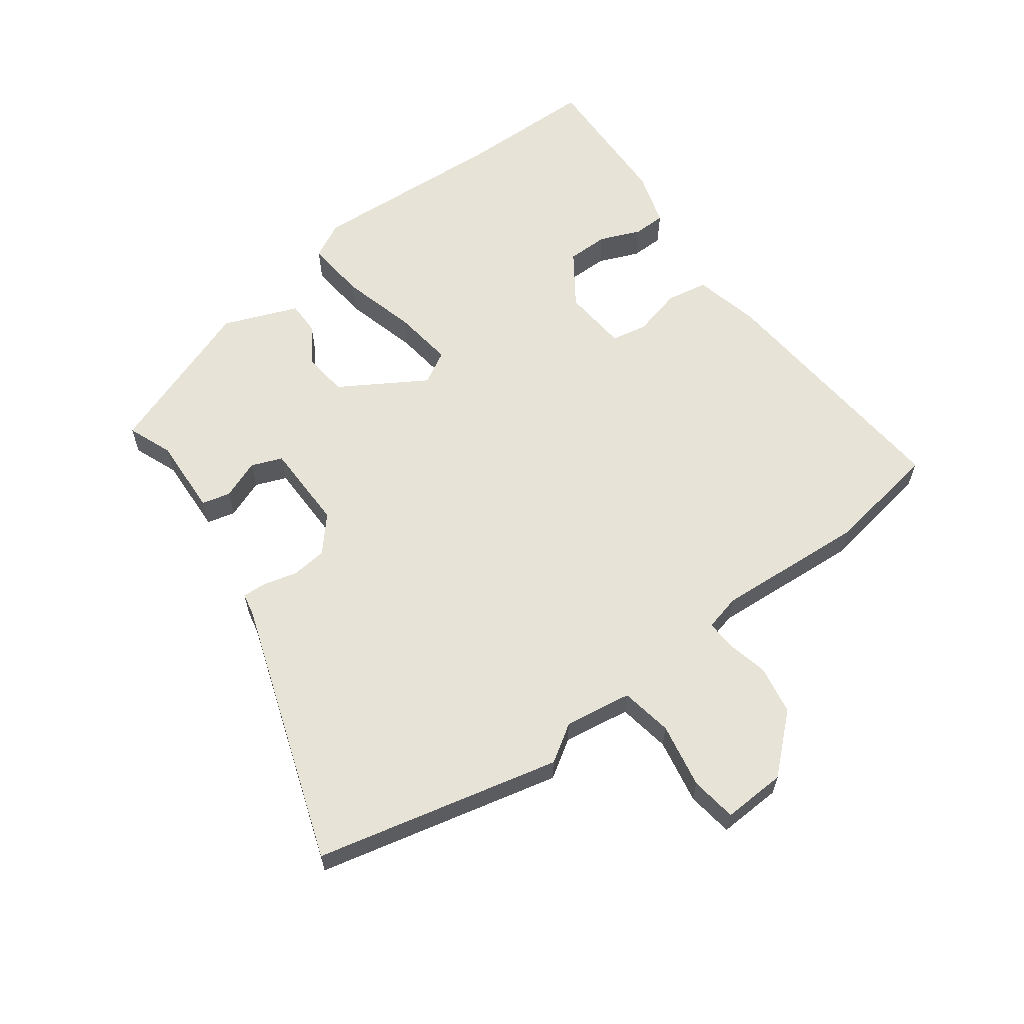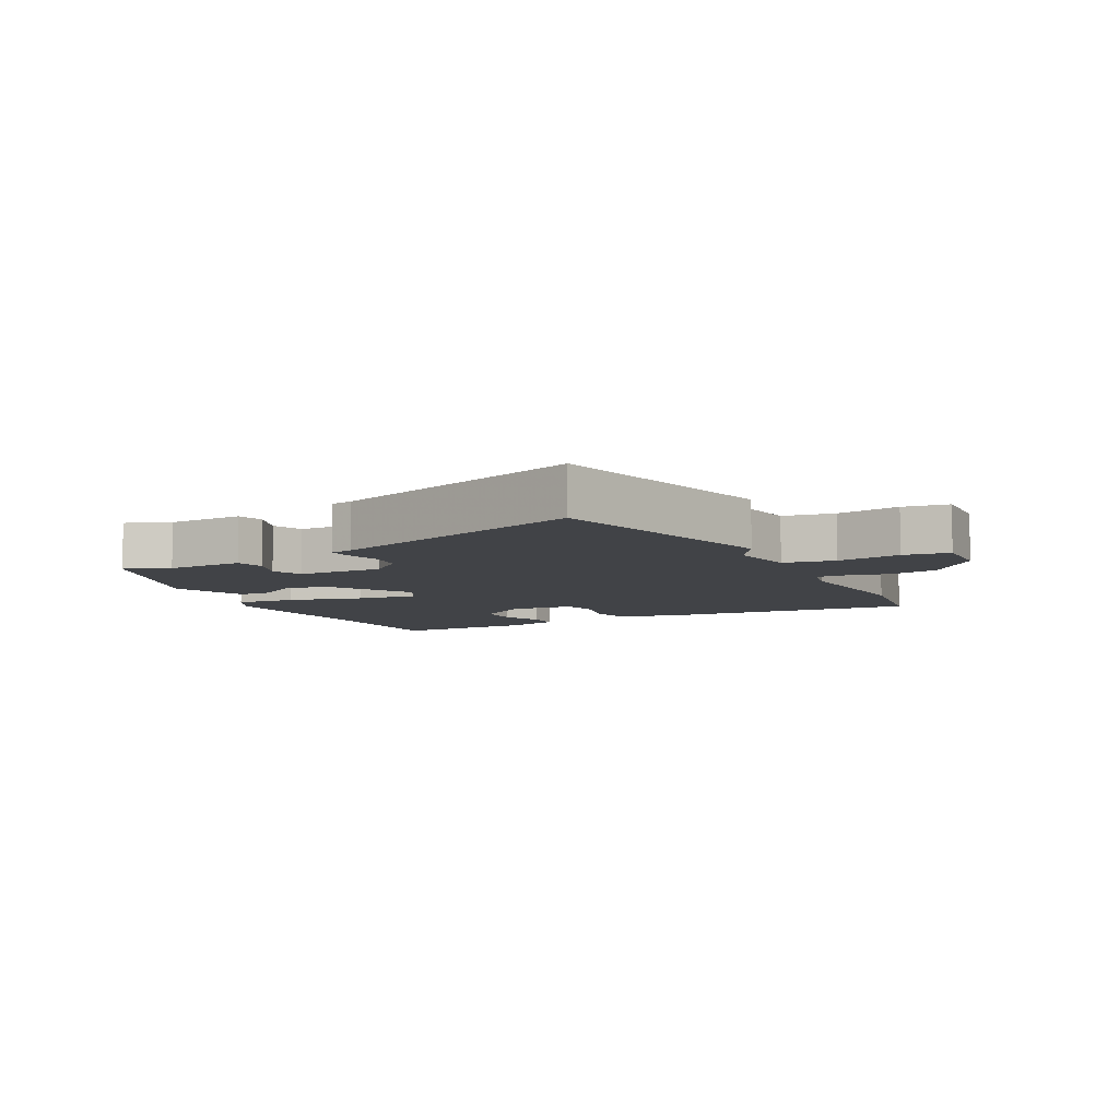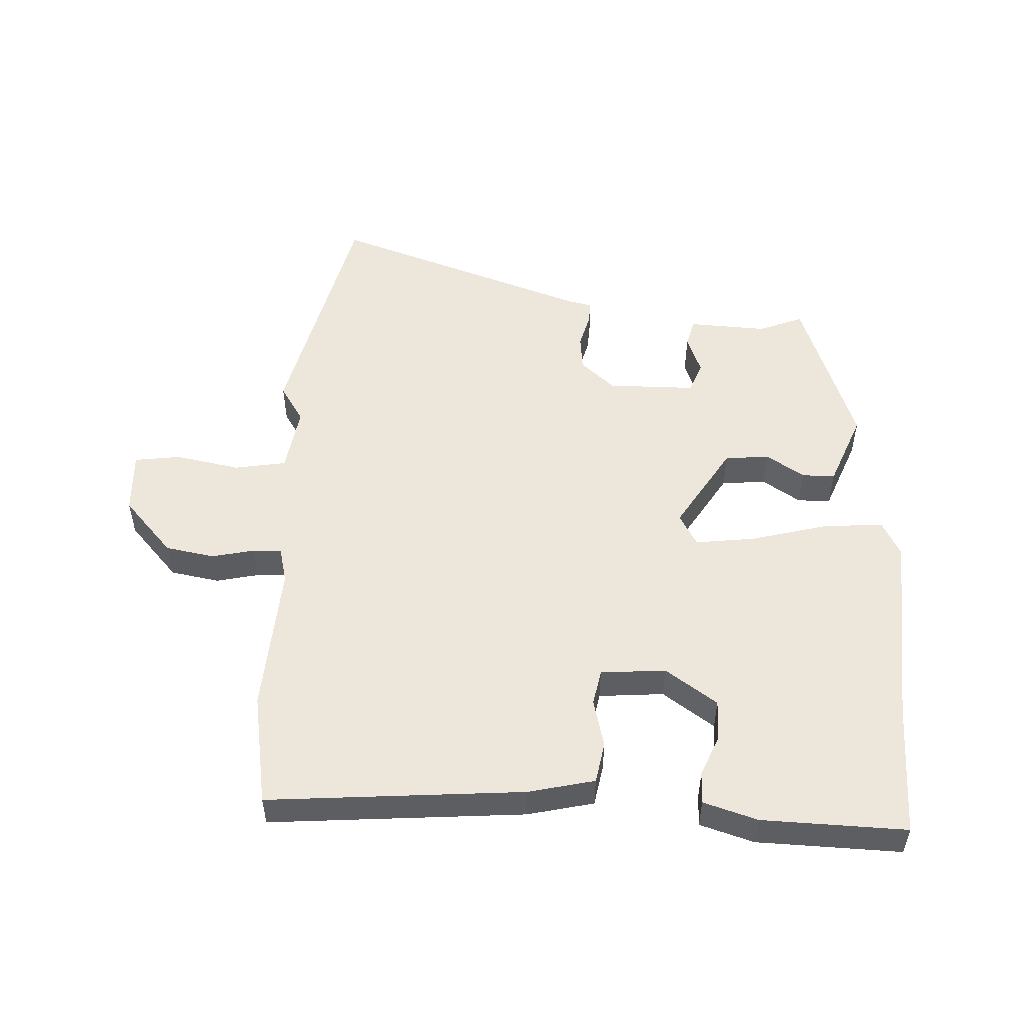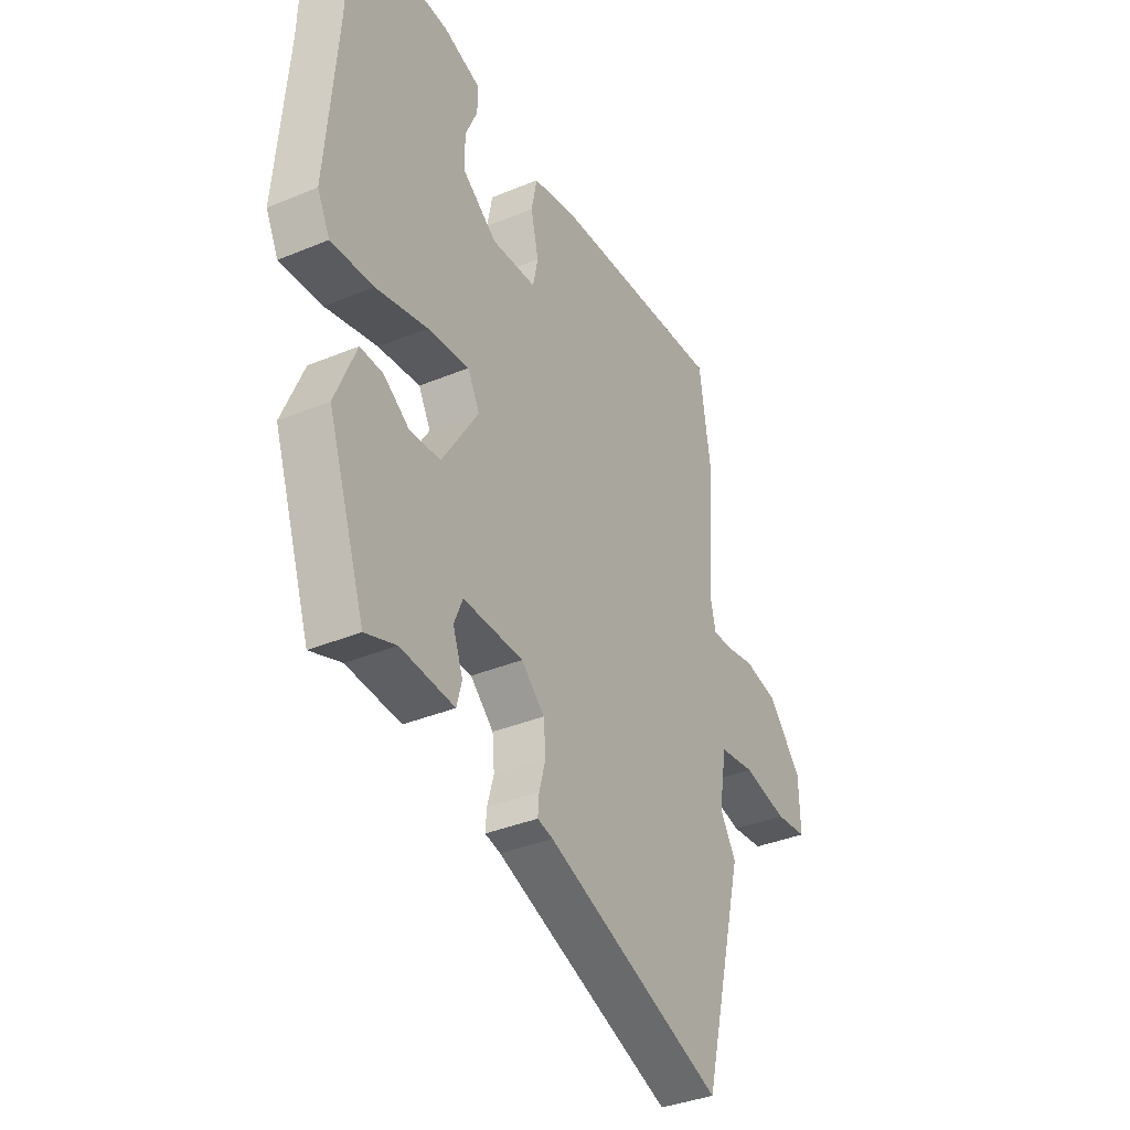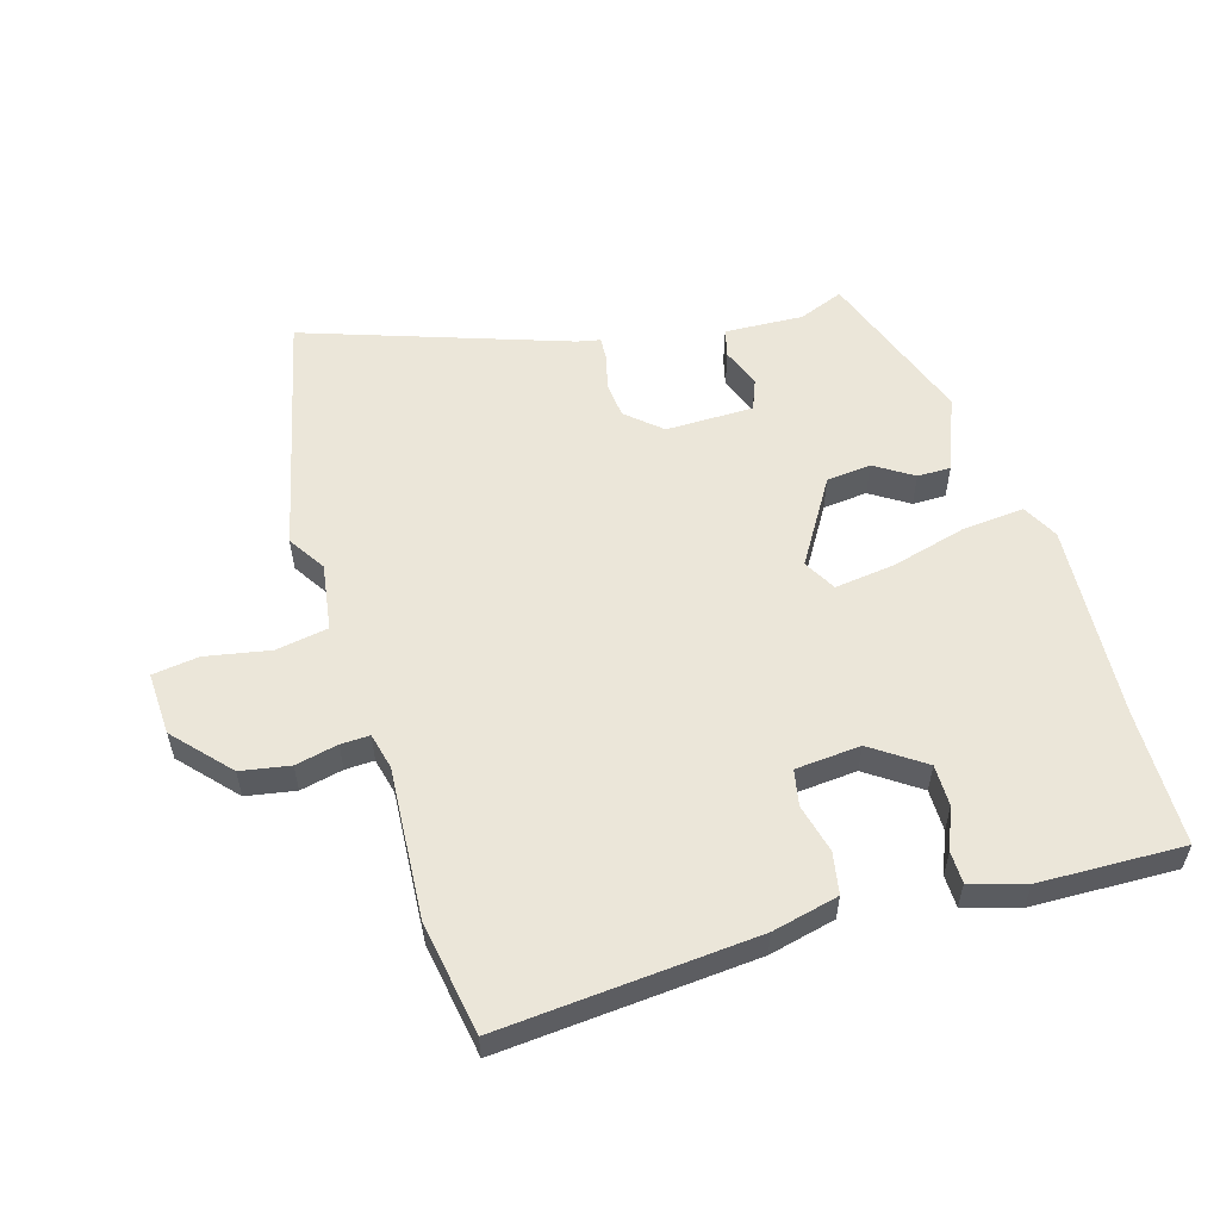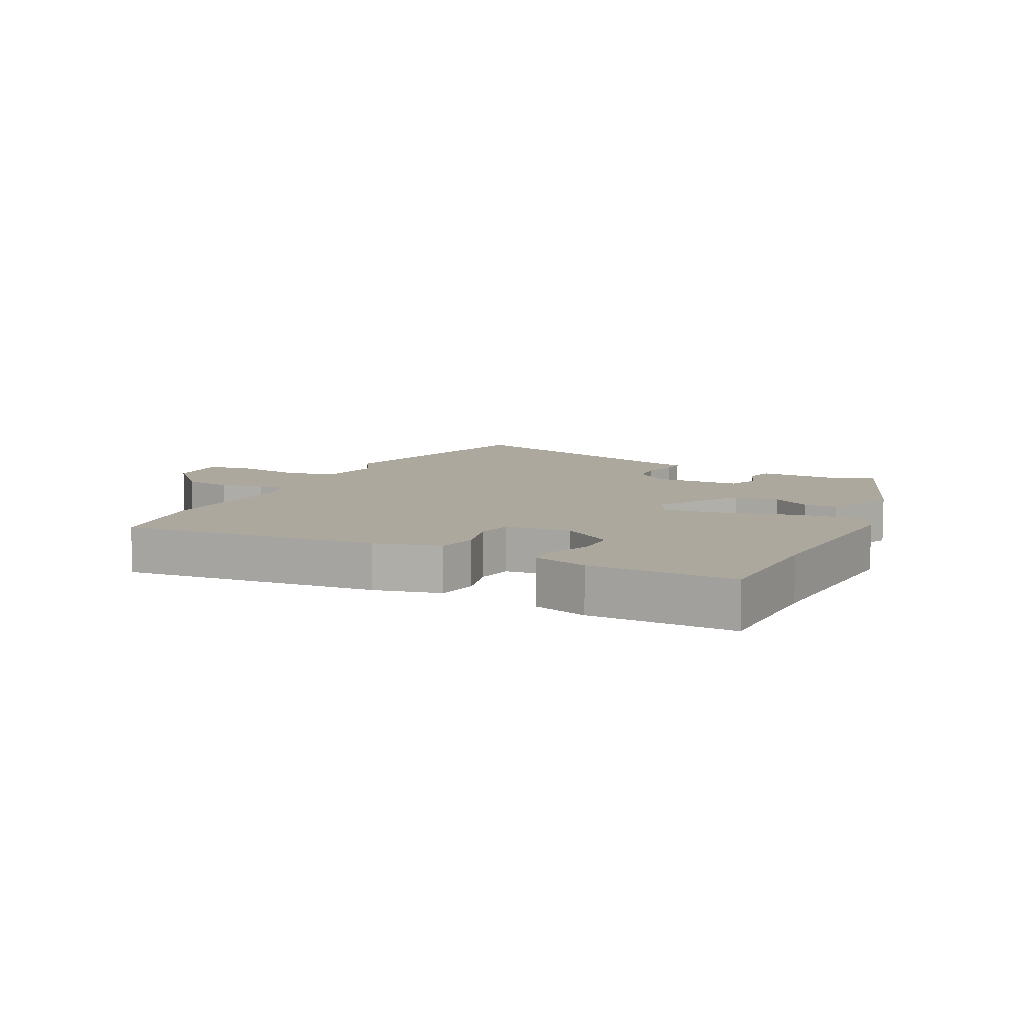
<metadata>
{"format":"obj","ext":"obj","renderer":"f3d","projection":"perspective","resolution":1024,"background":"white","views":[{"elev":61.7,"azim":-127.4,"up":"+Y"},{"elev":-7.2,"azim":-153.6,"up":"+Y"},{"elev":52.1,"azim":1.8,"up":"+Y"},{"elev":-36.7,"azim":118.3,"up":"+Z"},{"elev":56.1,"azim":-17.5,"up":"+Y"},{"elev":8.6,"azim":25.1,"up":"+Y"}]}
</metadata>
<code>
v 0.498 0.07 0.547
v 0.505 0.07 0.331
v 0.53 0.07 0.017
v 0.501 0.07 -0.041
v 0.403 0.07 -0.034
v 0.283 0.07 -0.004
v 0.186 0.07 0.007
v 0.158 0.07 -0.045
v 0.243 0.07 -0.179
v 0.314 0.07 -0.185
v 0.374 0.07 -0.145
v 0.427 0.07 -0.144
v 0.476 0.07 -0.262
v 0.389 0.07 -0.517
v 0.317 0.07 -0.49
v 0.192 0.07 -0.498
v 0.18 0.07 -0.453
v 0.203 0.07 -0.39
v 0.183 0.07 -0.341
v 0.043 0.07 -0.342
v -0.011 0.07 -0.391
v -0.016 0.07 -0.448
v -0.001 0.07 -0.502
v 0.002 0.07 -0.54
v -0.034 0.07 -0.548
v -0.45 0.07 -0.698
v -0.548 0.07 -0.311
v -0.511 0.07 -0.251
v -0.529 0.07 -0.144
v -0.612 0.07 -0.131
v -0.715 0.07 -0.152
v -0.789 0.07 -0.143
v -0.786 0.07 -0.042
v -0.708 0.07 0.047
v -0.63 0.07 0.062
v -0.562 0.07 0.048
v -0.516 0.07 0.047
v -0.503 0.07 0.105
v -0.523 0.07 0.345
v -0.496 0.07 0.526
v -0.088 0.07 0.499
v 0.018 0.07 0.476
v 0.031 0.07 0.41
v 0.013 0.07 0.332
v 0.025 0.07 0.275
v 0.129 0.07 0.268
v 0.211 0.07 0.327
v 0.21 0.07 0.393
v 0.182 0.07 0.458
v 0.182 0.07 0.509
v 0.268 0.07 0.537
v 0.498 0 0.547
v 0.505 0 0.331
v 0.53 0 0.017
v 0.501 0 -0.041
v 0.403 0 -0.034
v 0.283 0 -0.004
v 0.186 0 0.007
v 0.158 0 -0.045
v 0.243 0 -0.179
v 0.314 0 -0.185
v 0.374 0 -0.145
v 0.427 0 -0.144
v 0.476 0 -0.262
v 0.389 0 -0.517
v 0.317 0 -0.49
v 0.192 0 -0.498
v 0.18 0 -0.453
v 0.203 0 -0.39
v 0.183 0 -0.341
v 0.043 0 -0.342
v -0.011 0 -0.391
v -0.016 0 -0.448
v -0.001 0 -0.502
v 0.002 0 -0.54
v -0.034 0 -0.548
v -0.45 0 -0.698
v -0.548 0 -0.311
v -0.511 0 -0.251
v -0.529 0 -0.144
v -0.612 0 -0.131
v -0.715 0 -0.152
v -0.789 0 -0.143
v -0.786 0 -0.042
v -0.708 0 0.047
v -0.63 0 0.062
v -0.562 0 0.048
v -0.516 0 0.047
v -0.503 0 0.105
v -0.523 0 0.345
v -0.496 0 0.526
v -0.088 0 0.499
v 0.018 0 0.476
v 0.031 0 0.41
v 0.013 0 0.332
v 0.025 0 0.275
v 0.129 0 0.268
v 0.211 0 0.327
v 0.21 0 0.393
v 0.182 0 0.458
v 0.182 0 0.509
v 0.268 0 0.537
f 51 1 2
f 50 51 2
f 49 50 2
f 48 49 2
f 4 5 6
f 3 4 6
f 2 3 6
f 48 2 6
f 47 48 6
f 46 47 6 7
f 45 46 7 8
f 42 43 44
f 41 42 44
f 40 41 44
f 39 40 44
f 38 39 44
f 37 38 44 45
f 34 35 36
f 33 34 36
f 32 33 36
f 31 32 36
f 30 31 36
f 29 30 36 37
f 37 45 8
f 29 37 8
f 28 29 8
f 25 26 27 28
f 24 25 28
f 23 24 28
f 22 23 28
f 15 16 17 18
f 15 18 19
f 14 15 19
f 13 14 19
f 12 13 19
f 11 12 19
f 10 11 19
f 9 10 19 20
f 28 8 9 20
f 21 22 28
f 20 21 28
f 53 52 102
f 53 102 101
f 53 101 100
f 53 100 99
f 57 56 55
f 57 55 54
f 57 54 53
f 57 53 99
f 57 99 98
f 58 57 98 97
f 59 58 97 96
f 95 94 93
f 95 93 92
f 95 92 91
f 95 91 90
f 95 90 89
f 96 95 89 88
f 87 86 85
f 87 85 84
f 87 84 83
f 87 83 82
f 87 82 81
f 88 87 81 80
f 59 96 88
f 59 88 80
f 59 80 79
f 79 78 77 76
f 79 76 75
f 79 75 74
f 79 74 73
f 69 68 67 66
f 70 69 66
f 70 66 65
f 70 65 64
f 70 64 63
f 70 63 62
f 70 62 61
f 71 70 61 60
f 71 60 59 79
f 79 73 72
f 79 72 71
f 1 52 53 2
f 2 53 54 3
f 3 54 55 4
f 4 55 56 5
f 5 56 57 6
f 6 57 58 7
f 7 58 59 8
f 8 59 60 9
f 9 60 61 10
f 10 61 62 11
f 11 62 63 12
f 12 63 64 13
f 13 64 65 14
f 14 65 66 15
f 15 66 67 16
f 16 67 68 17
f 17 68 69 18
f 18 69 70 19
f 19 70 71 20
f 20 71 72 21
f 21 72 73 22
f 22 73 74 23
f 23 74 75 24
f 24 75 76 25
f 25 76 77 26
f 26 77 78 27
f 27 78 79 28
f 28 79 80 29
f 29 80 81 30
f 30 81 82 31
f 31 82 83 32
f 32 83 84 33
f 33 84 85 34
f 34 85 86 35
f 35 86 87 36
f 36 87 88 37
f 37 88 89 38
f 38 89 90 39
f 39 90 91 40
f 40 91 92 41
f 41 92 93 42
f 42 93 94 43
f 43 94 95 44
f 44 95 96 45
f 45 96 97 46
f 46 97 98 47
f 47 98 99 48
f 48 99 100 49
f 49 100 101 50
f 50 101 102 51
f 51 102 52 1

</code>
